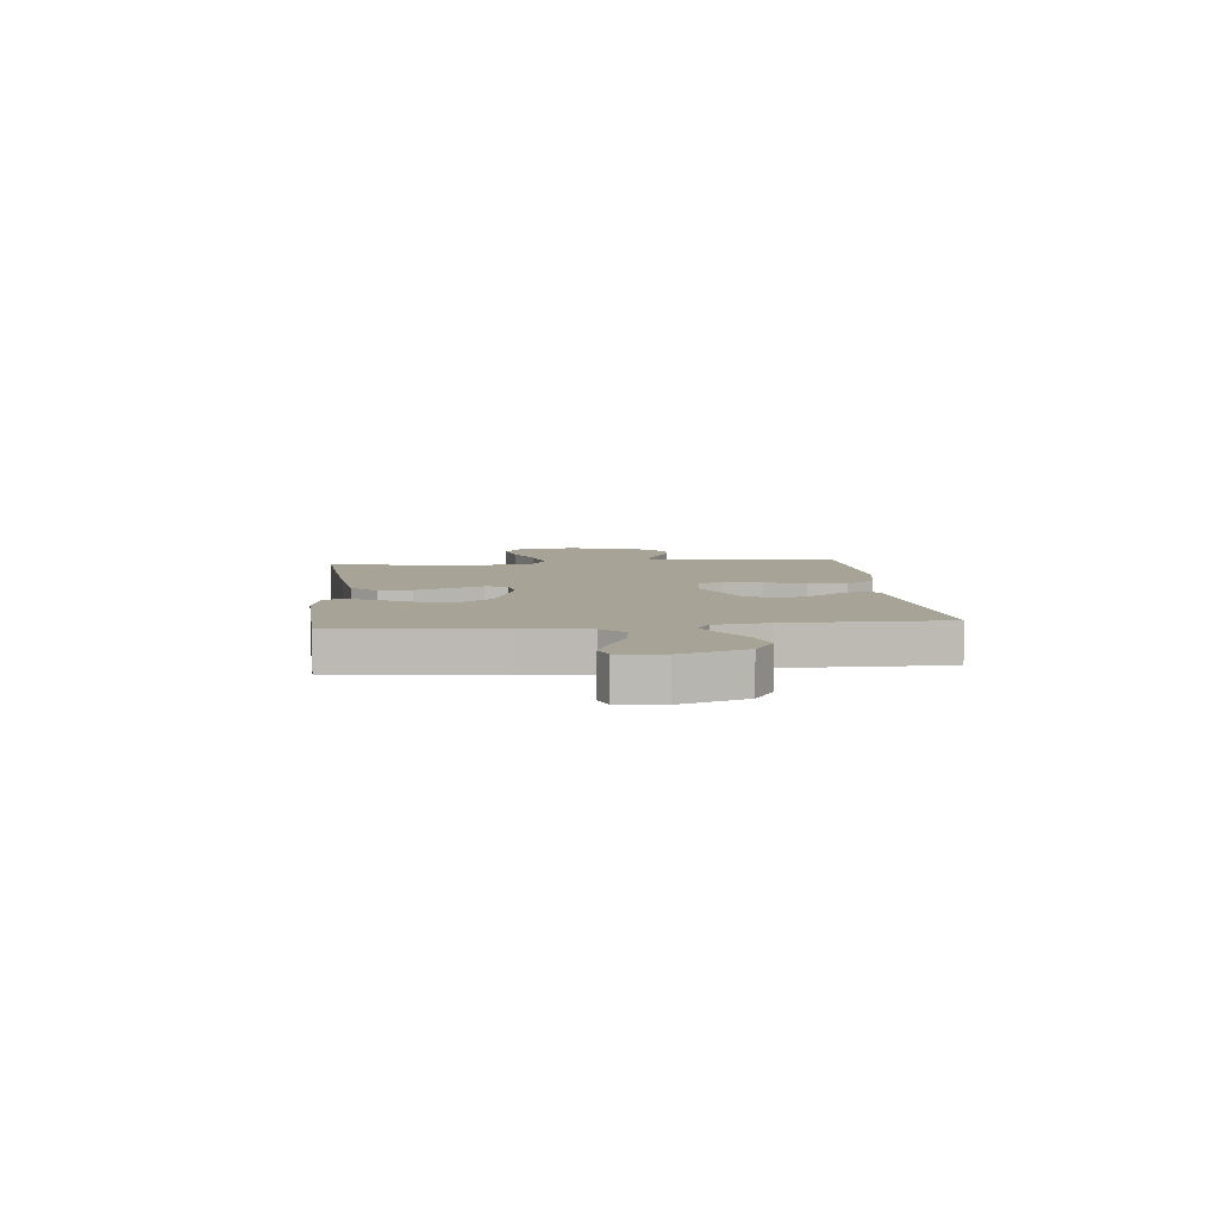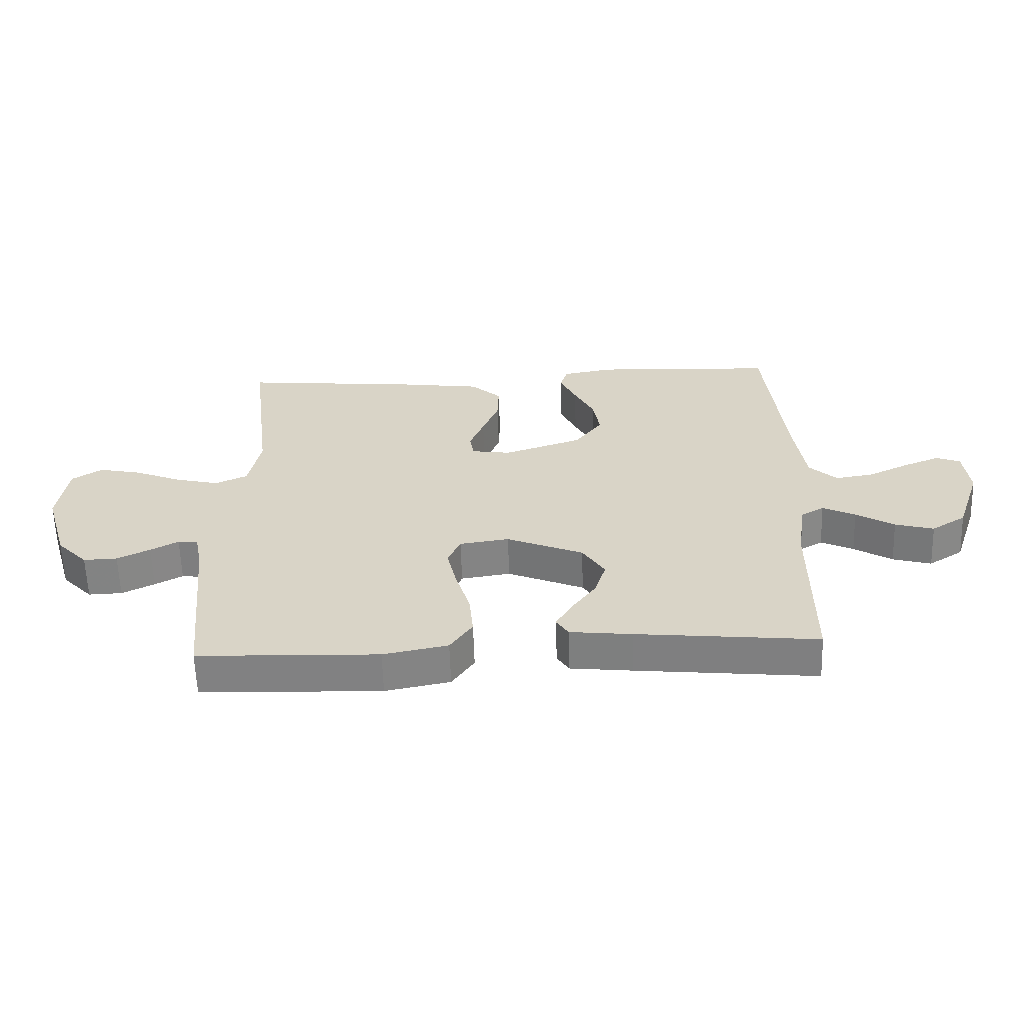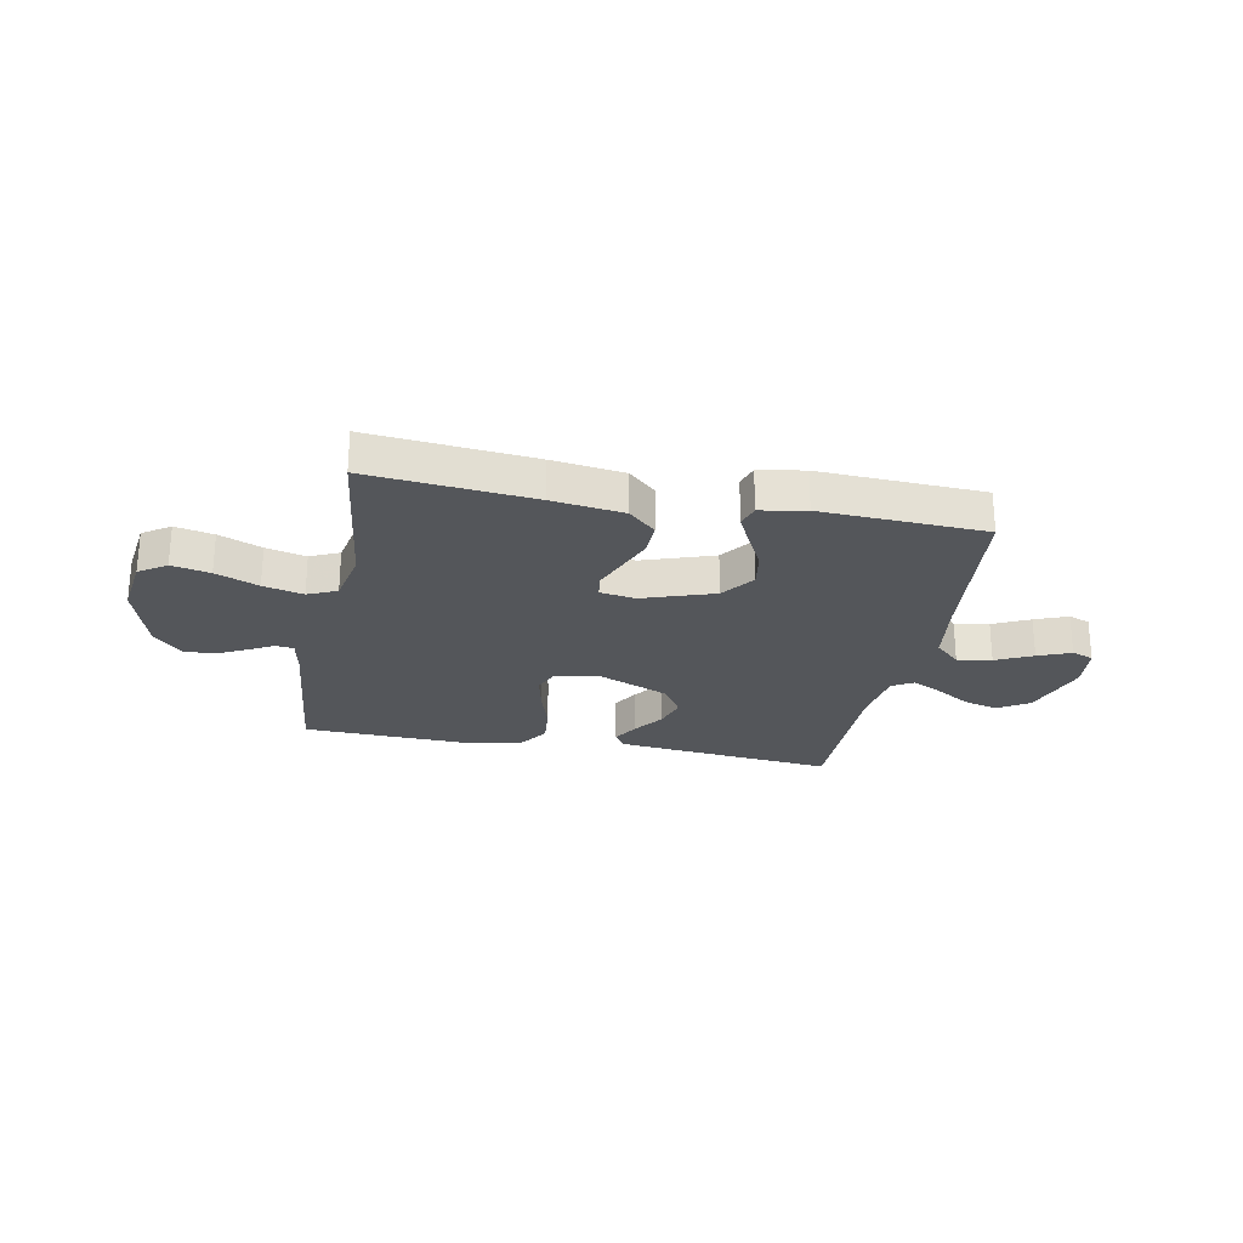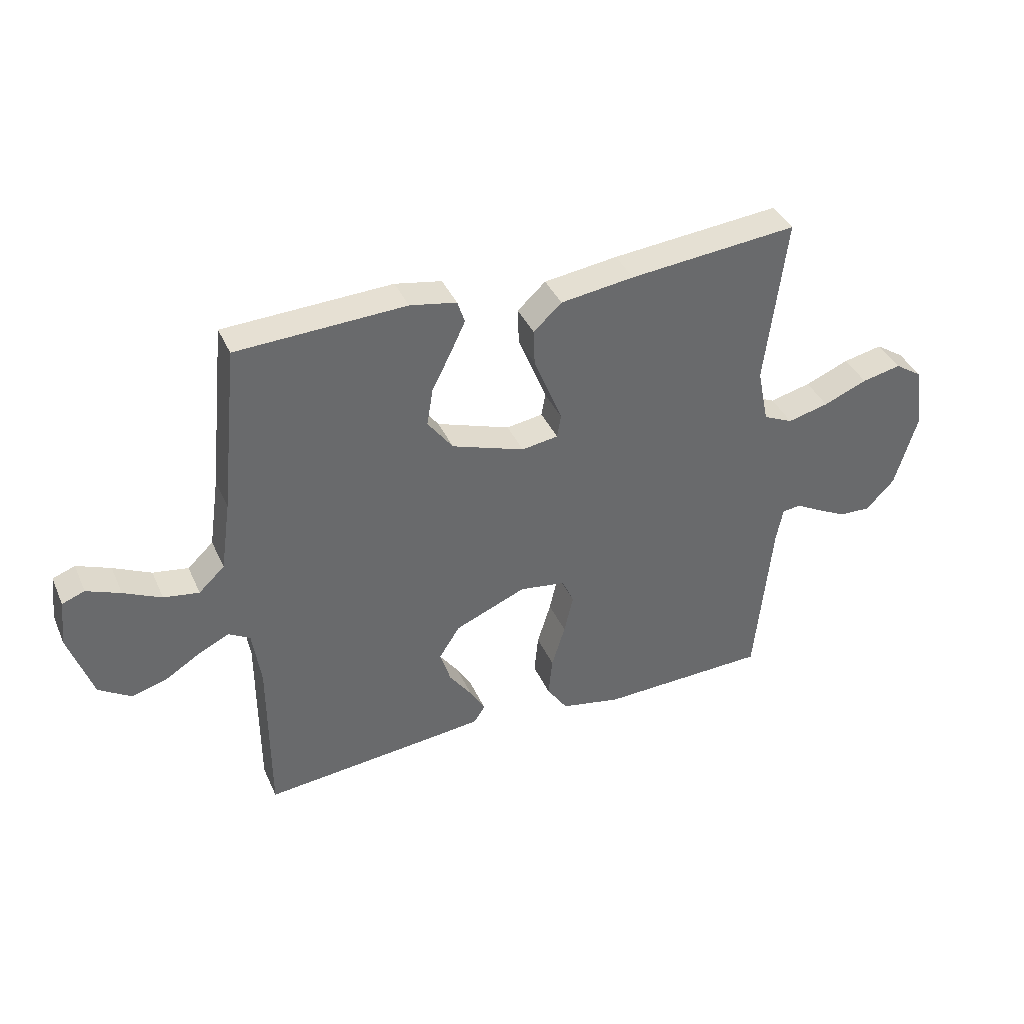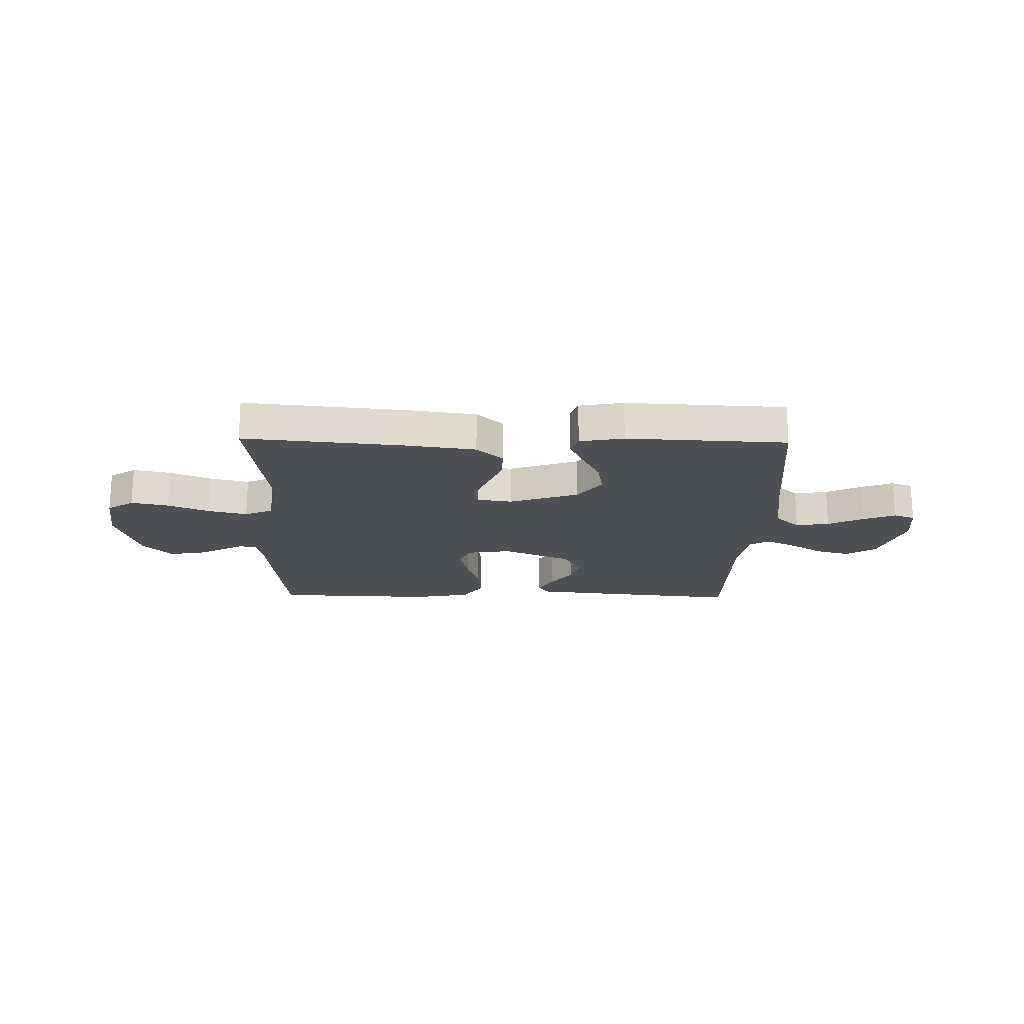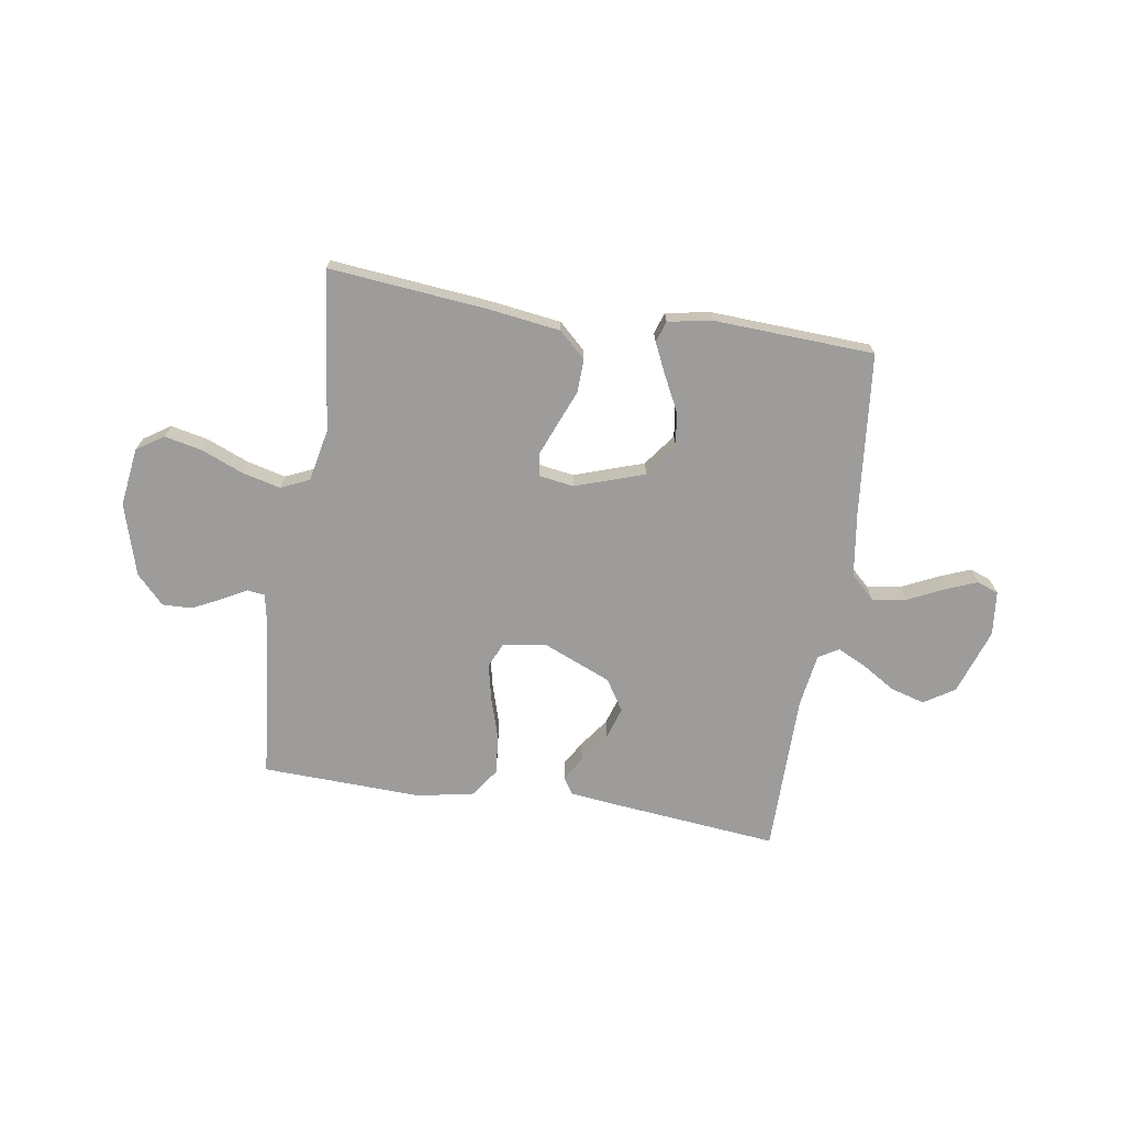
<metadata>
{"format":"obj","ext":"obj","renderer":"f3d","projection":"perspective","resolution":1024,"background":"white","views":[{"elev":6.7,"azim":84.3,"up":"+Y"},{"elev":-60.7,"azim":1.8,"up":"+Z"},{"elev":-25.4,"azim":-10.9,"up":"+Y"},{"elev":38.7,"azim":157.6,"up":"+Z"},{"elev":-19.1,"azim":-1.2,"up":"+Y"},{"elev":-70.2,"azim":-9.0,"up":"+Y"}]}
</metadata>
<code>
v 0.5 0.07 0.5
v 0.531 0.07 0.2
v 0.549 0.07 0.075
v 0.595 0.07 0.032
v 0.658 0.07 0.042
v 0.725 0.07 0.074
v 0.785 0.07 0.098
v 0.825 0.07 0.083
v 0.834 0.07 0
v 0.792 0.07 -0.124
v 0.735 0.07 -0.16
v 0.671 0.07 -0.142
v 0.608 0.07 -0.103
v 0.554 0.07 -0.077
v 0.516 0.07 -0.099
v 0.501 0.07 -0.2
v 0.5 0.07 -0.5
v 0.2 0.07 -0.47
v 0.098 0.07 -0.459
v 0.078 0.07 -0.428
v 0.105 0.07 -0.382
v 0.145 0.07 -0.327
v 0.164 0.07 -0.267
v 0.127 0.07 -0.209
v 0 0.07 -0.156
v -0.082 0.07 -0.168
v -0.103 0.07 -0.215
v -0.087 0.07 -0.285
v -0.063 0.07 -0.363
v -0.056 0.07 -0.435
v -0.093 0.07 -0.489
v -0.2 0.07 -0.51
v -0.5 0.07 -0.5
v -0.53 0.07 -0.2
v -0.542 0.07 -0.138
v -0.575 0.07 -0.134
v -0.621 0.07 -0.159
v -0.675 0.07 -0.186
v -0.731 0.07 -0.188
v -0.782 0.07 -0.135
v -0.822 0.07 0
v -0.807 0.07 0.11
v -0.757 0.07 0.143
v -0.687 0.07 0.128
v -0.609 0.07 0.096
v -0.536 0.07 0.078
v -0.483 0.07 0.102
v -0.463 0.07 0.2
v -0.5 0.07 0.5
v -0.2 0.07 0.471
v -0.069 0.07 0.453
v -0.019 0.07 0.407
v -0.021 0.07 0.344
v -0.048 0.07 0.277
v -0.072 0.07 0.217
v -0.065 0.07 0.176
v 0 0.07 0.166
v 0.13 0.07 0.21
v 0.175 0.07 0.27
v 0.164 0.07 0.337
v 0.131 0.07 0.402
v 0.104 0.07 0.459
v 0.117 0.07 0.499
v 0.2 0.07 0.514
v 0.5 0 0.5
v 0.531 0 0.2
v 0.549 0 0.075
v 0.595 0 0.032
v 0.658 0 0.042
v 0.725 0 0.074
v 0.785 0 0.098
v 0.825 0 0.083
v 0.834 0 0
v 0.792 0 -0.124
v 0.735 0 -0.16
v 0.671 0 -0.142
v 0.608 0 -0.103
v 0.554 0 -0.077
v 0.516 0 -0.099
v 0.501 0 -0.2
v 0.5 0 -0.5
v 0.2 0 -0.47
v 0.098 0 -0.459
v 0.078 0 -0.428
v 0.105 0 -0.382
v 0.145 0 -0.327
v 0.164 0 -0.267
v 0.127 0 -0.209
v 0 0 -0.156
v -0.082 0 -0.168
v -0.103 0 -0.215
v -0.087 0 -0.285
v -0.063 0 -0.363
v -0.056 0 -0.435
v -0.093 0 -0.489
v -0.2 0 -0.51
v -0.5 0 -0.5
v -0.53 0 -0.2
v -0.542 0 -0.138
v -0.575 0 -0.134
v -0.621 0 -0.159
v -0.675 0 -0.186
v -0.731 0 -0.188
v -0.782 0 -0.135
v -0.822 0 0
v -0.807 0 0.11
v -0.757 0 0.143
v -0.687 0 0.128
v -0.609 0 0.096
v -0.536 0 0.078
v -0.483 0 0.102
v -0.463 0 0.2
v -0.5 0 0.5
v -0.2 0 0.471
v -0.069 0 0.453
v -0.019 0 0.407
v -0.021 0 0.344
v -0.048 0 0.277
v -0.072 0 0.217
v -0.065 0 0.176
v 0 0 0.166
v 0.13 0 0.21
v 0.175 0 0.27
v 0.164 0 0.337
v 0.131 0 0.402
v 0.104 0 0.459
v 0.117 0 0.499
v 0.2 0 0.514
f 64 1 2
f 63 64 2
f 62 63 2
f 61 62 2
f 60 61 2
f 59 60 2 3
f 58 59 3 4
f 57 58 4
f 56 57 4
f 52 53 54
f 51 52 54
f 50 51 54
f 49 50 54
f 48 49 54
f 47 48 54 55
f 46 47 55 56
f 43 44 45
f 42 43 45
f 41 42 45
f 40 41 45
f 39 40 45
f 38 39 45
f 37 38 45
f 36 37 45
f 35 36 45 46
f 46 56 4
f 35 46 4
f 34 35 4
f 32 33 34
f 31 32 34
f 30 31 34
f 29 30 34
f 28 29 34
f 20 21 22
f 19 20 22
f 18 19 22
f 17 18 22
f 16 17 22
f 15 16 22 23
f 14 15 23 24
f 11 12 13
f 10 11 13
f 9 10 13
f 8 9 13
f 7 8 13
f 6 7 13
f 5 6 13
f 5 13 14
f 14 24 25
f 5 14 25
f 4 5 25
f 27 28 34
f 26 27 34
f 4 25 26 34
f 66 65 128
f 66 128 127
f 66 127 126
f 66 126 125
f 66 125 124
f 67 66 124 123
f 68 67 123 122
f 68 122 121
f 68 121 120
f 118 117 116
f 118 116 115
f 118 115 114
f 118 114 113
f 118 113 112
f 119 118 112 111
f 120 119 111 110
f 109 108 107
f 109 107 106
f 109 106 105
f 109 105 104
f 109 104 103
f 109 103 102
f 109 102 101
f 109 101 100
f 110 109 100 99
f 68 120 110
f 68 110 99
f 68 99 98
f 98 97 96
f 98 96 95
f 98 95 94
f 98 94 93
f 98 93 92
f 86 85 84
f 86 84 83
f 86 83 82
f 86 82 81
f 86 81 80
f 87 86 80 79
f 88 87 79 78
f 77 76 75
f 77 75 74
f 77 74 73
f 77 73 72
f 77 72 71
f 77 71 70
f 77 70 69
f 78 77 69
f 89 88 78
f 89 78 69
f 89 69 68
f 98 92 91
f 98 91 90
f 98 90 89 68
f 1 65 66 2
f 2 66 67 3
f 3 67 68 4
f 4 68 69 5
f 5 69 70 6
f 6 70 71 7
f 7 71 72 8
f 8 72 73 9
f 9 73 74 10
f 10 74 75 11
f 11 75 76 12
f 12 76 77 13
f 13 77 78 14
f 14 78 79 15
f 15 79 80 16
f 16 80 81 17
f 17 81 82 18
f 18 82 83 19
f 19 83 84 20
f 20 84 85 21
f 21 85 86 22
f 22 86 87 23
f 23 87 88 24
f 24 88 89 25
f 25 89 90 26
f 26 90 91 27
f 27 91 92 28
f 28 92 93 29
f 29 93 94 30
f 30 94 95 31
f 31 95 96 32
f 32 96 97 33
f 33 97 98 34
f 34 98 99 35
f 35 99 100 36
f 36 100 101 37
f 37 101 102 38
f 38 102 103 39
f 39 103 104 40
f 40 104 105 41
f 41 105 106 42
f 42 106 107 43
f 43 107 108 44
f 44 108 109 45
f 45 109 110 46
f 46 110 111 47
f 47 111 112 48
f 48 112 113 49
f 49 113 114 50
f 50 114 115 51
f 51 115 116 52
f 52 116 117 53
f 53 117 118 54
f 54 118 119 55
f 55 119 120 56
f 56 120 121 57
f 57 121 122 58
f 58 122 123 59
f 59 123 124 60
f 60 124 125 61
f 61 125 126 62
f 62 126 127 63
f 63 127 128 64
f 64 128 65 1

</code>
